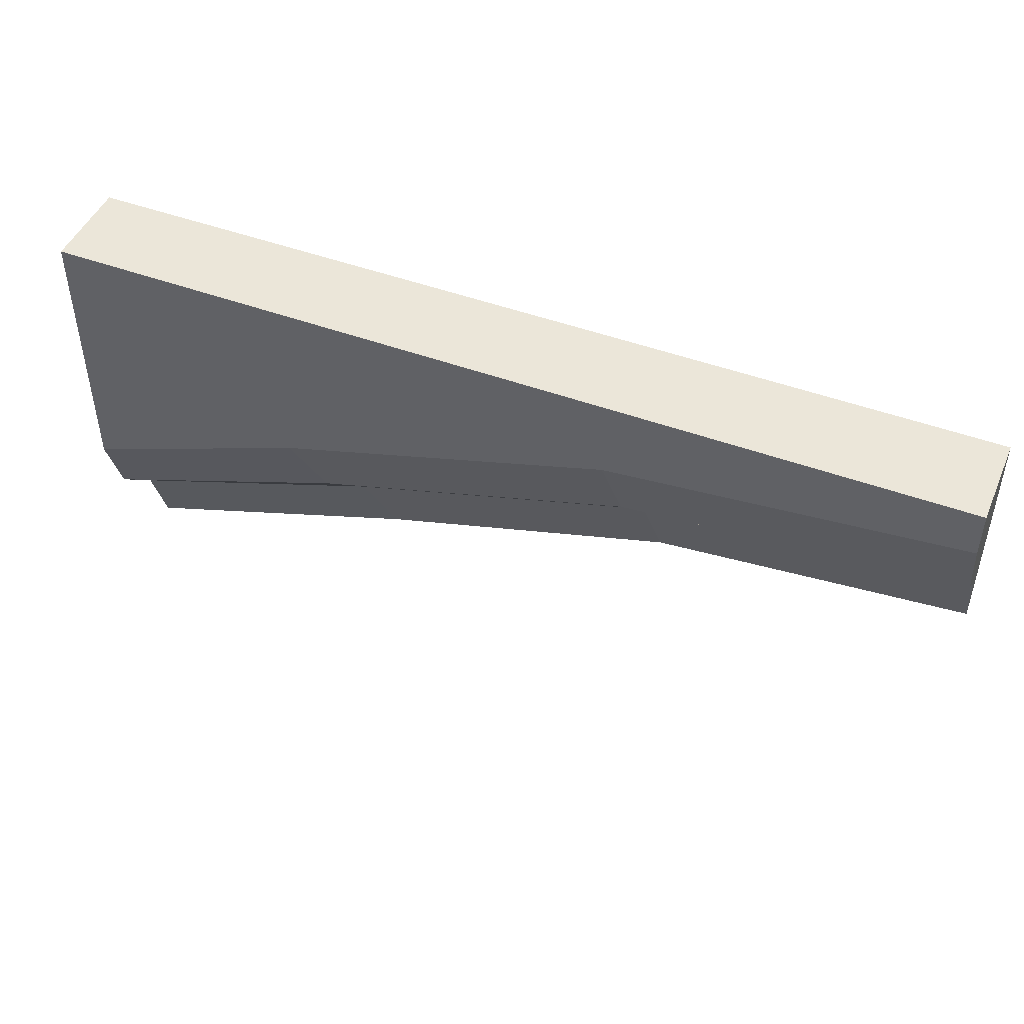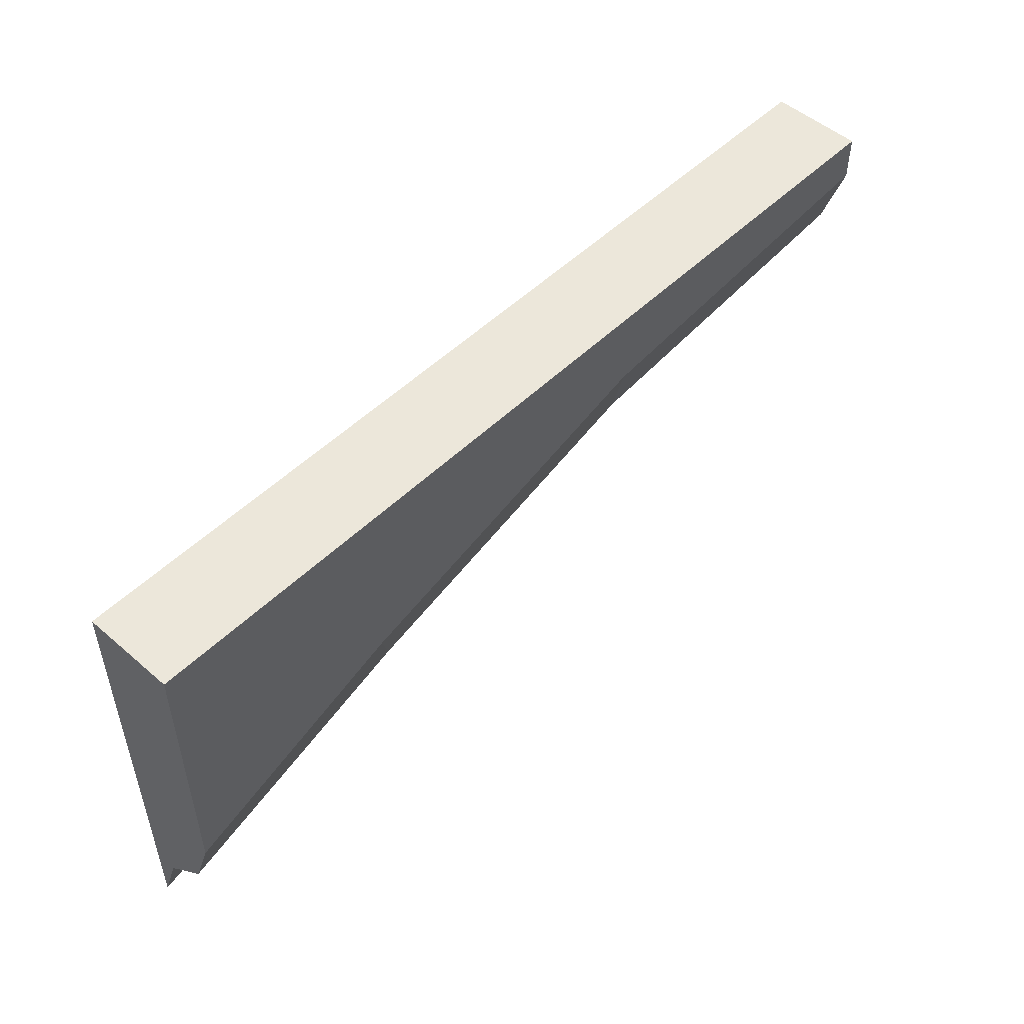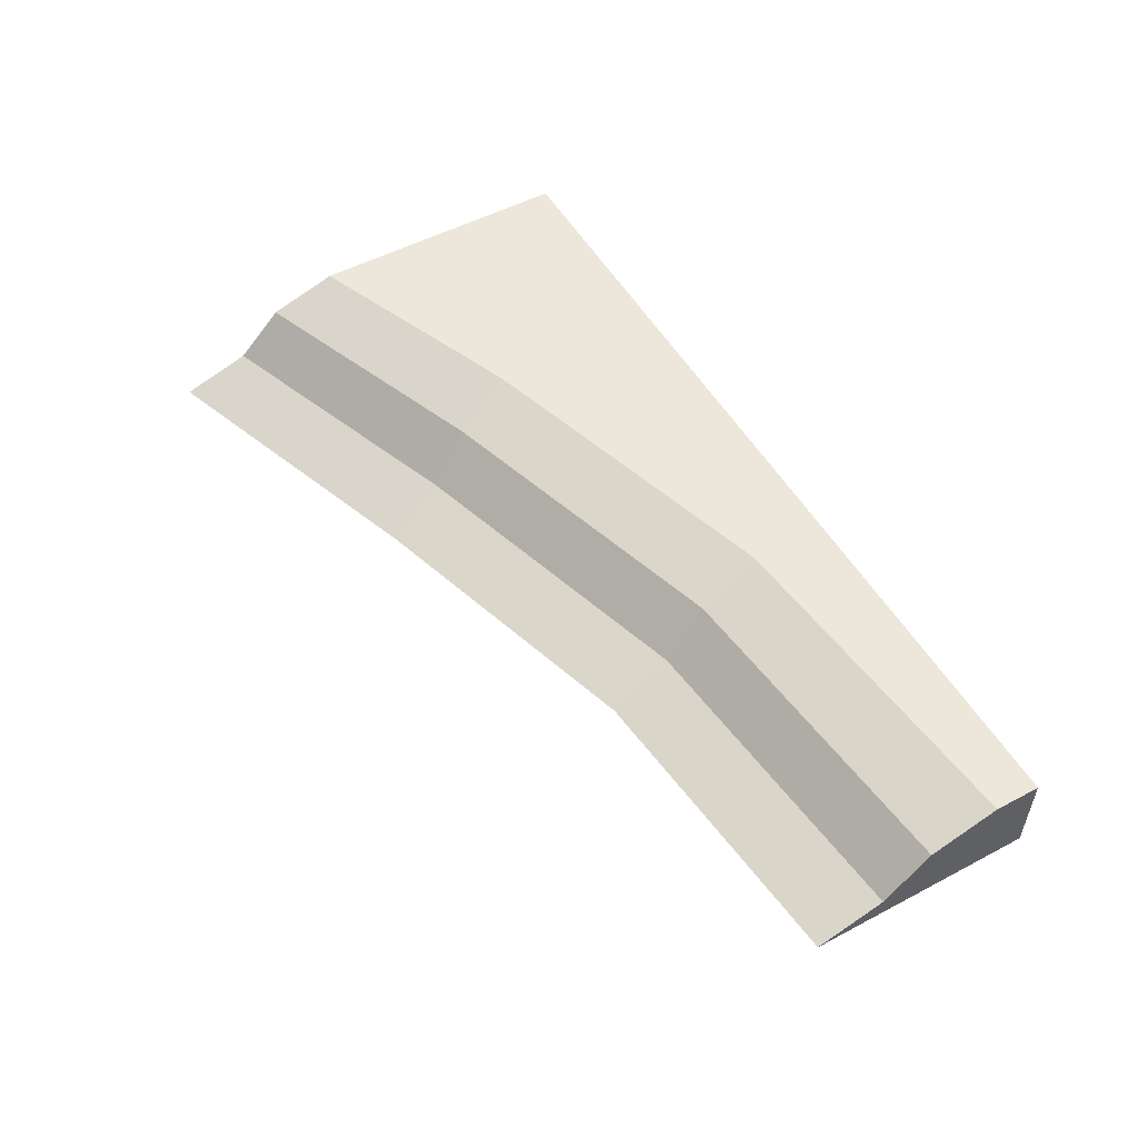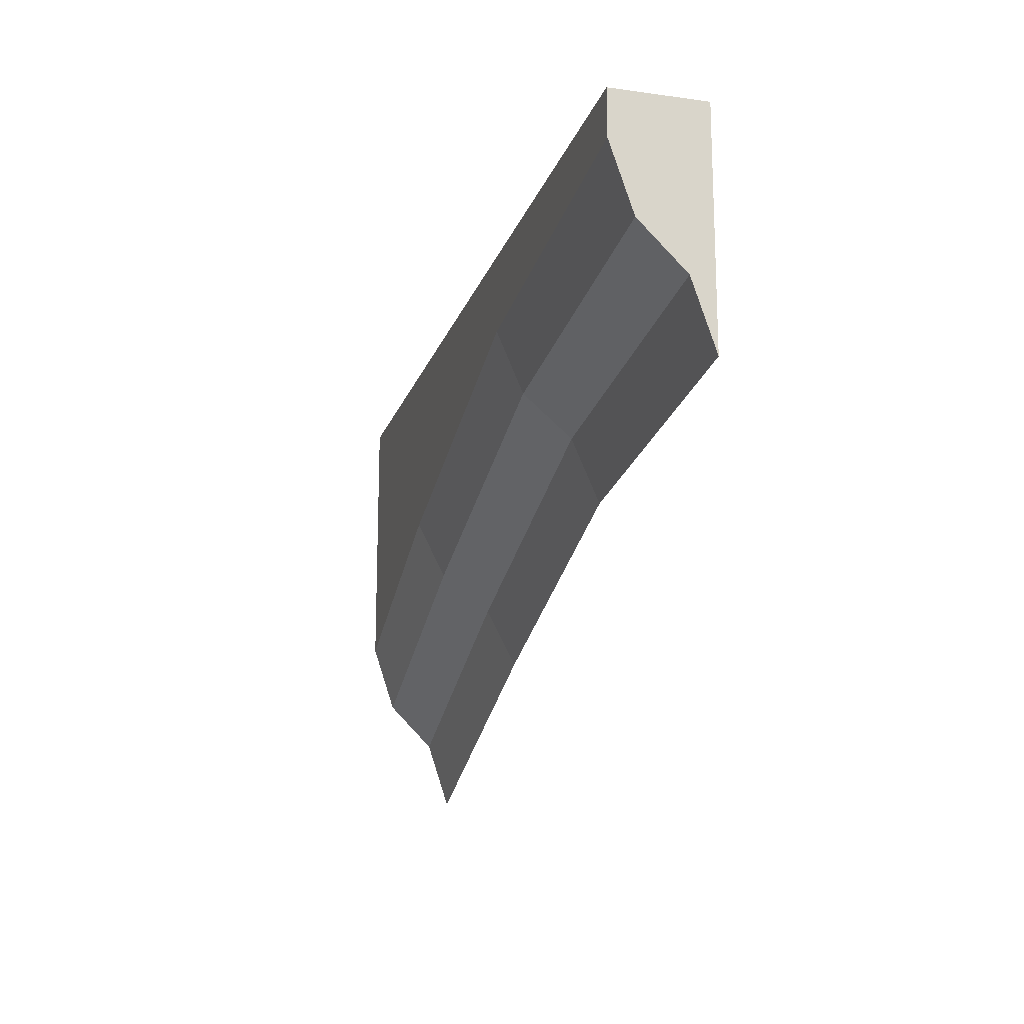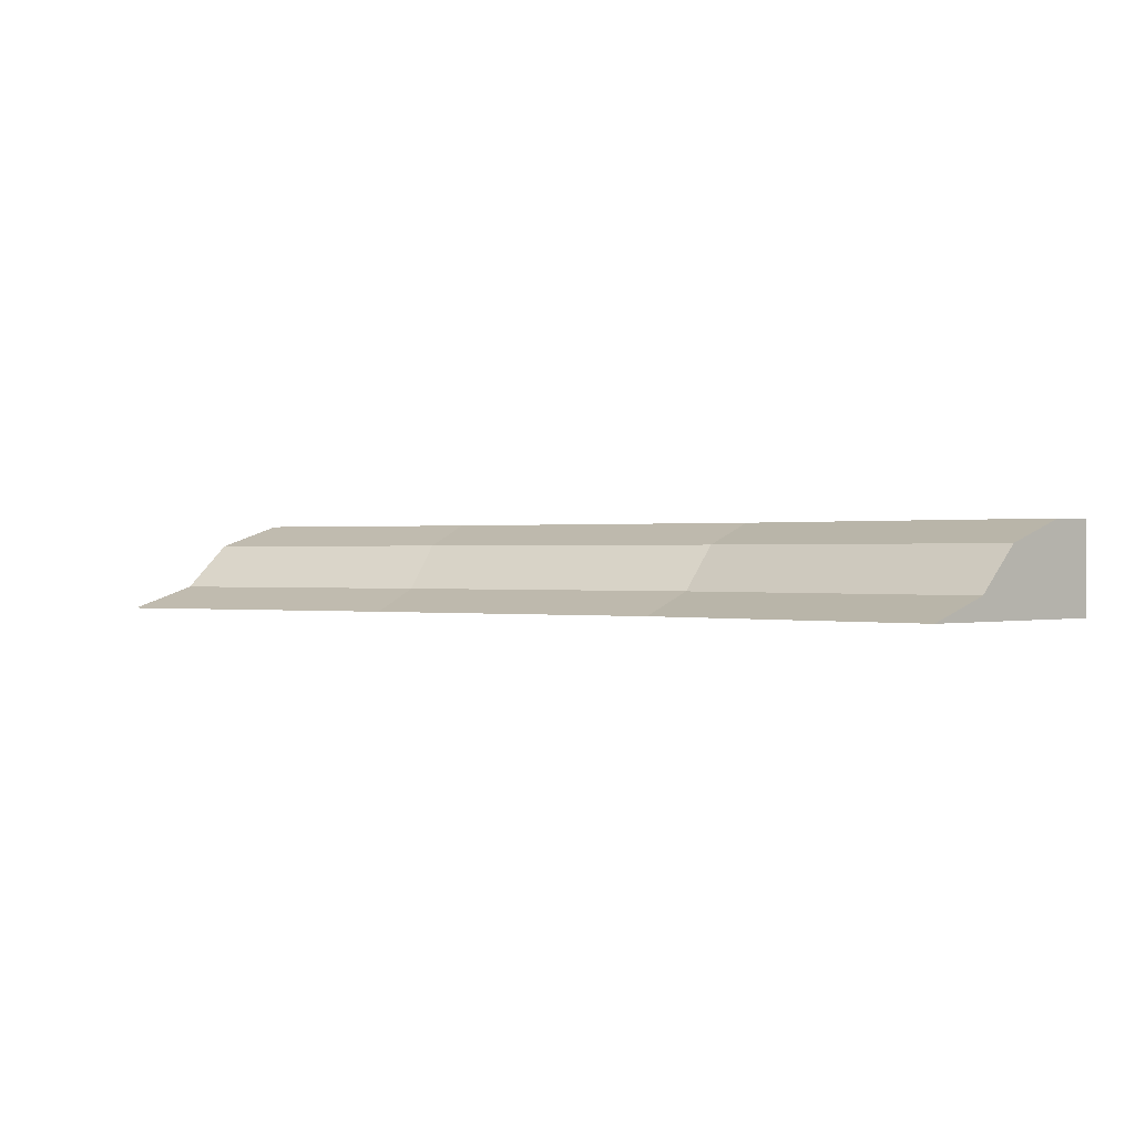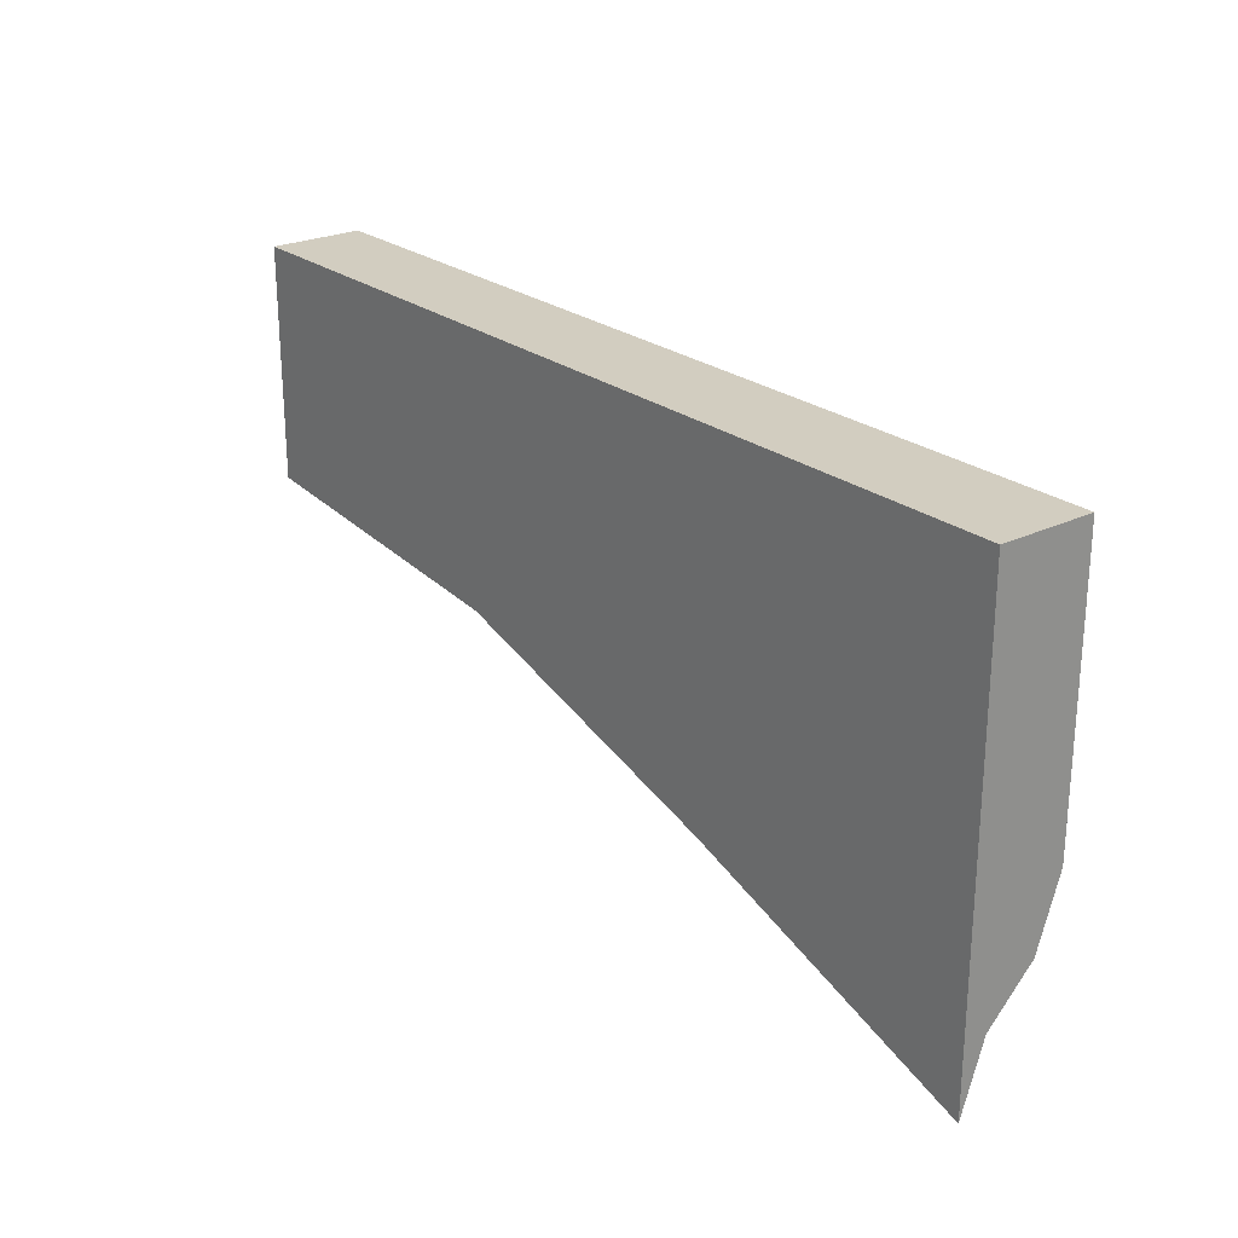
<metadata>
{"format":"obj","ext":"obj","renderer":"f3d","projection":"perspective","resolution":1024,"background":"white","views":[{"elev":47.2,"azim":-157.3,"up":"+Z"},{"elev":51.0,"azim":133.3,"up":"+Z"},{"elev":52.5,"azim":-119.6,"up":"+Y"},{"elev":-17.0,"azim":-105.5,"up":"+Z"},{"elev":0.3,"azim":-132.6,"up":"+Y"},{"elev":24.4,"azim":51.7,"up":"+Z"}]}
</metadata>
<code>
o 2Outer.002_Circle.015
v -1.5 0.2 0.5
v -0.7196 0.2 0.4231
v 0.03073 0.2 0.1955
v -1.5 0.2 0.4
v -0.7391 0.2 0.3251
v -0.007533 0.2 0.1031
v 0.5 0.2 -0.1
v -1.5 0.15 0.25
v -0.7684 0.15 0.1779
v -0.06494 0.15 -0.03545
v 0.5 0.15 -0.25
v -1.5 0.05 0.15
v -0.7879 0.05 0.07987
v -0.1032 0.05 -0.1278
v 0.5 0.05 -0.35
v -1.5 0 0.5
v -1.5 0 0
v -0.8172 0 -0.06725
v -0.1606 0 -0.2664
v 0.5 0 -0.5
v 0.5 0 0
v 0.5 0 0.5
v 0.5 0.2 0
v 0.5 0.2 0.5
f 1 2 5 4
f 2 3 6 5
f 13 9 10 14
f 10 9 5 6
f 9 8 4 5
f 8 9 13 12
f 12 17 16
f 16 1 4
f 8 16 4
f 8 12 16
f 21 23 24 22
f 1 16 22 24
f 24 3 2
f 24 2 1
f 16 17 18
f 11 15 14 10
f 20 22 19
f 22 18 19
f 22 16 18
f 15 11 21
f 15 21 20
f 21 11 7
f 23 21 7
f 11 10 6 7
f 7 6 3 23
f 23 3 24
f 17 12 13 18
f 18 13 14 19
f 19 14 15 20

</code>
